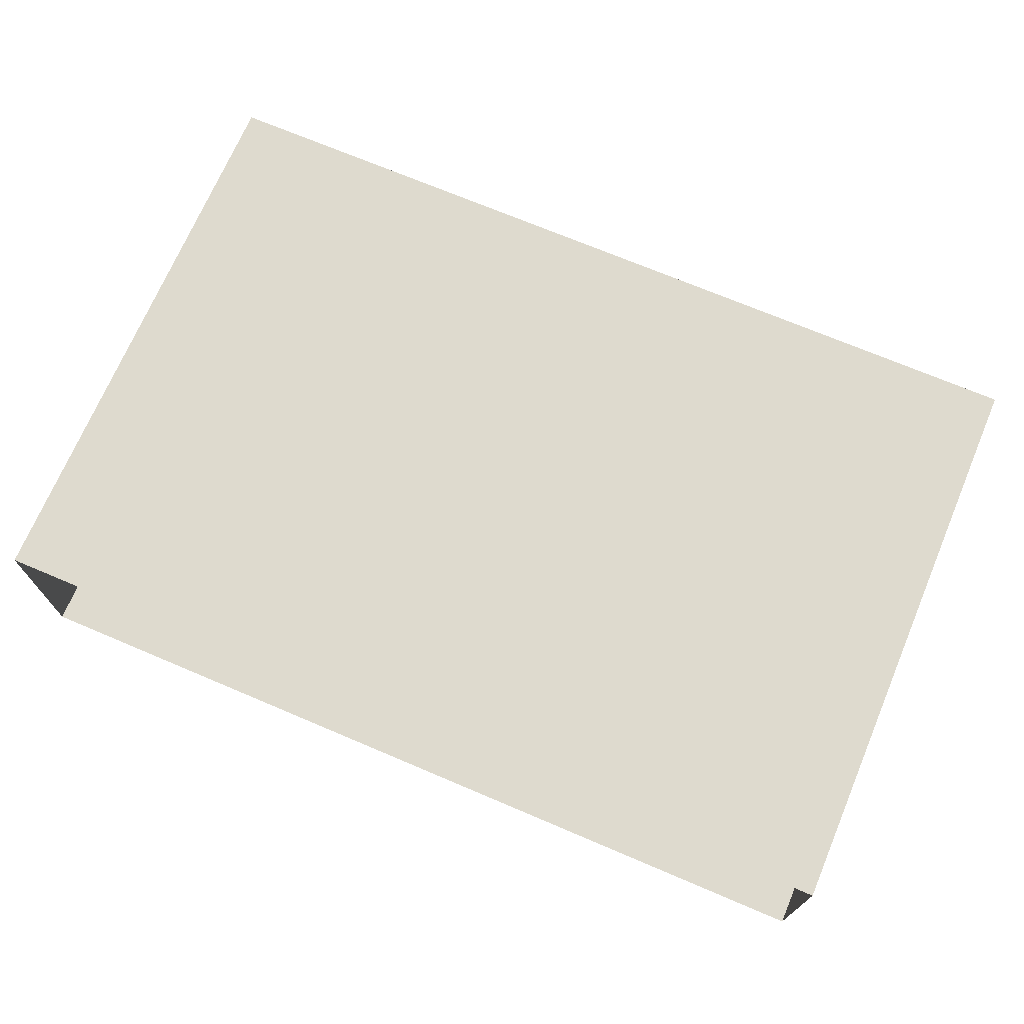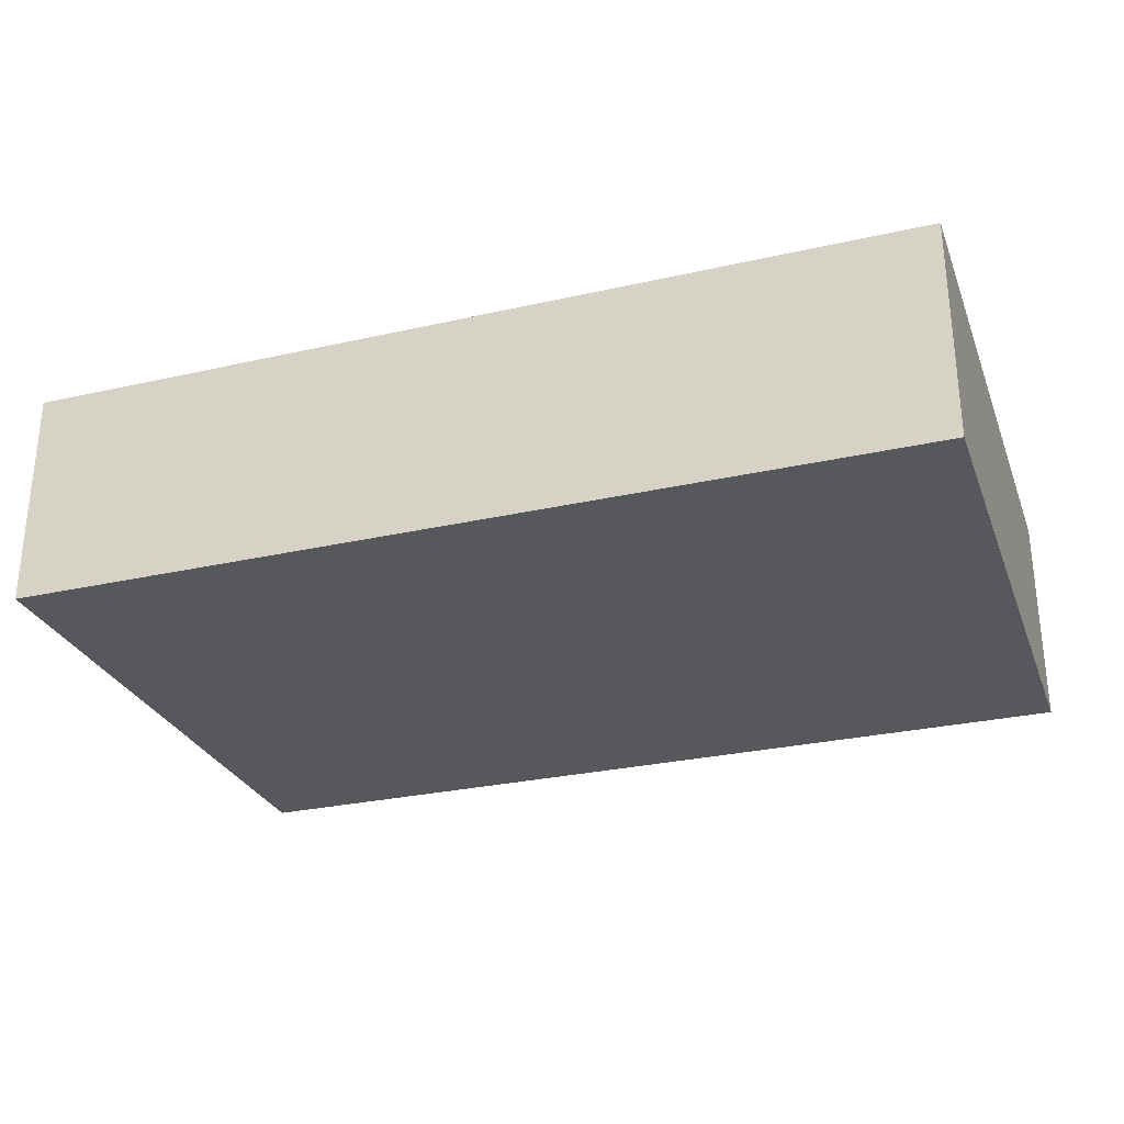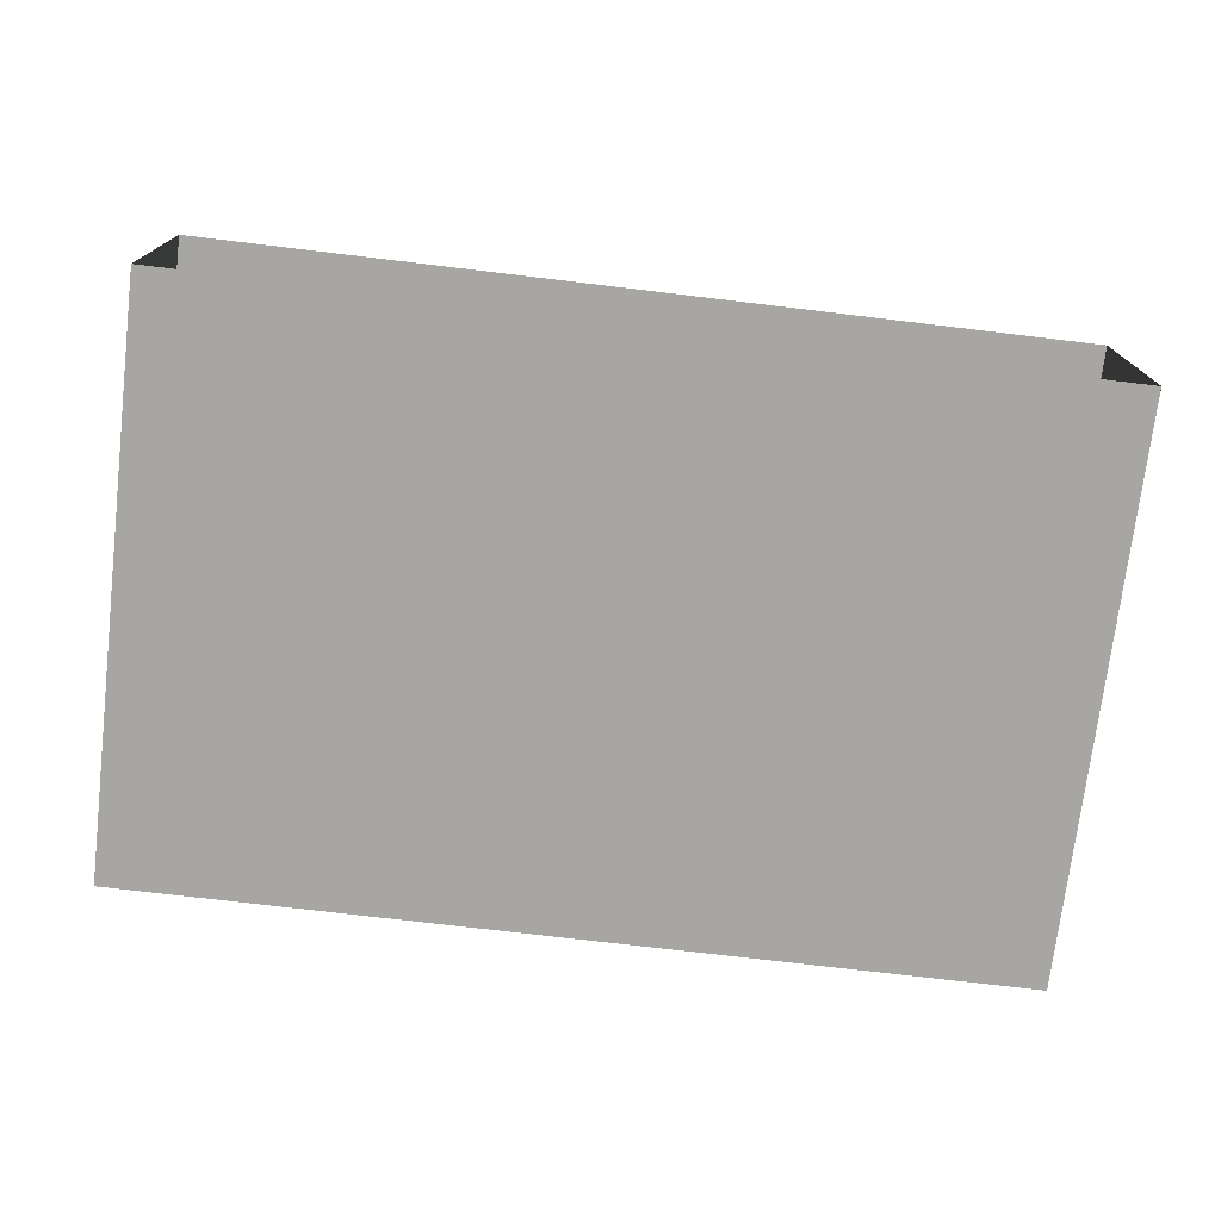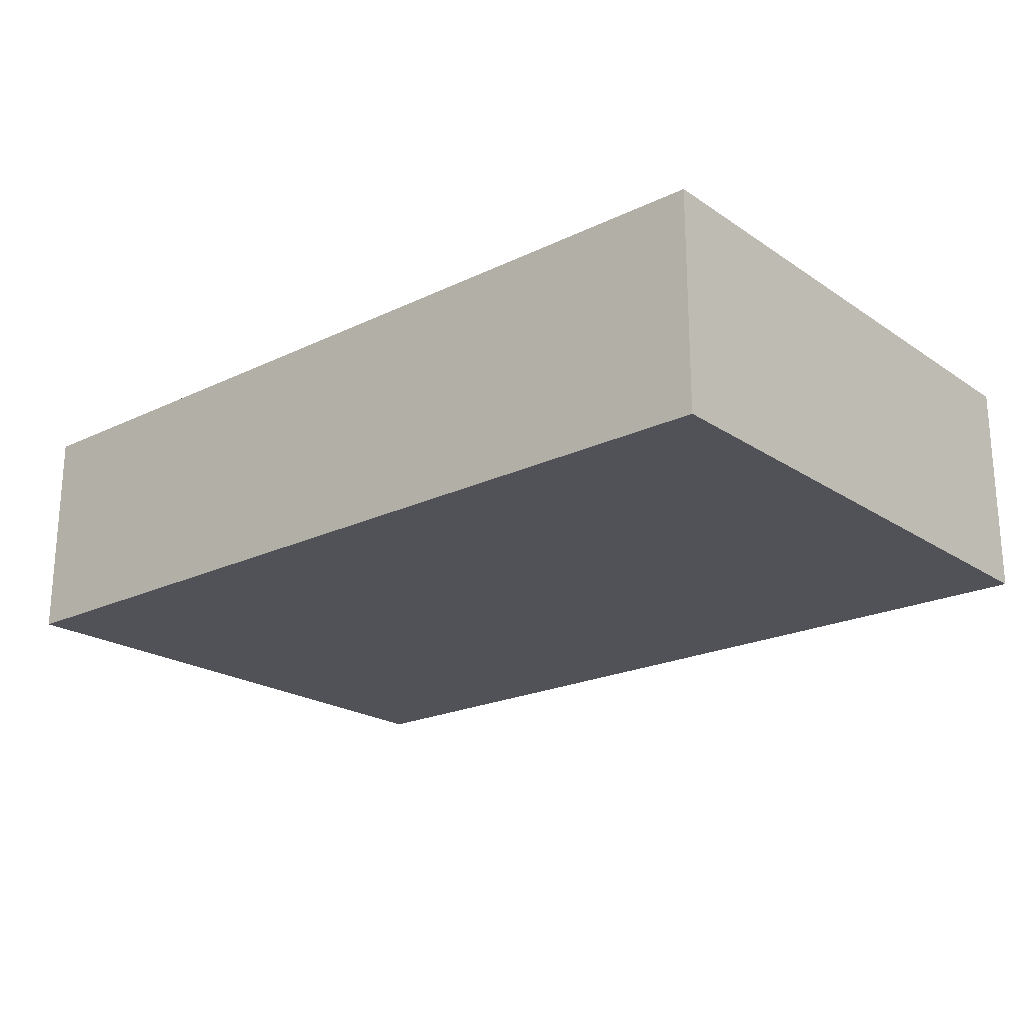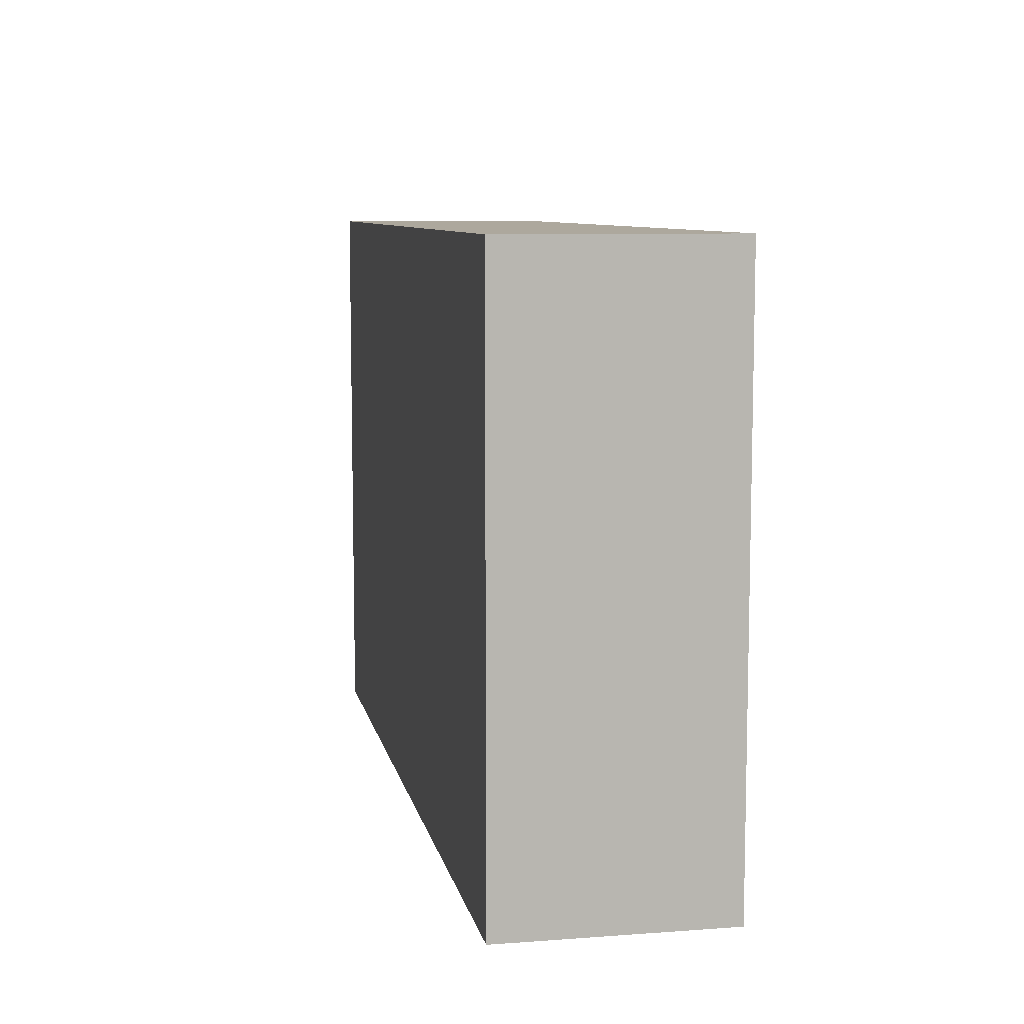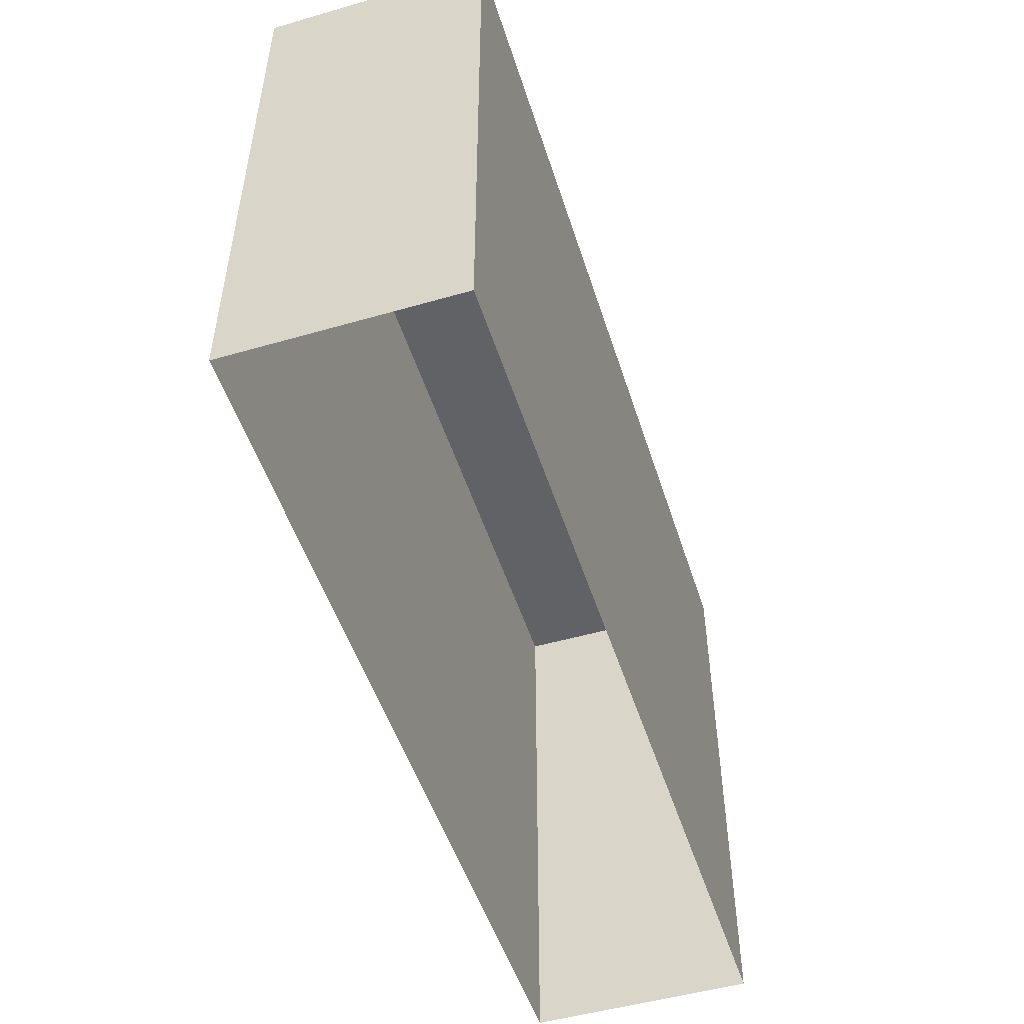
<metadata>
{"format":"obj","ext":"obj","renderer":"f3d","projection":"perspective","resolution":1024,"background":"white","views":[{"elev":71.1,"azim":23.0,"up":"+Z"},{"elev":-28.5,"azim":-161.2,"up":"+Z"},{"elev":-74.0,"azim":-6.8,"up":"+Z"},{"elev":-21.4,"azim":-139.6,"up":"+Z"},{"elev":8.7,"azim":-101.2,"up":"+Y"},{"elev":-50.5,"azim":-72.5,"up":"+Y"}]}
</metadata>
<code>
v 65 84 16
v -65 84 16
v 65 84 -16
v -65 84 -16
v -65 84 16
v -16 84 16
v -65 44 16
v -16 44 16
v -65 44 16
v -16 44 16
v -65 0 16
v -16 0 16
v 65 84 16
v 16 84 16
v 65 44 16
v 16 44 16
v 65 44 16
v 16 44 16
v 65 0 16
v 16 0 16
v -16 84 16
v 16 84 16
v -16 44 16
v 16 44 16
v -16 44 16
v 16 44 16
v -16 0 16
v 16 0 16
v 65 84 -16
v 16 84 -16
v 65 44 -16
v 16 44 -16
v 65 44 -16
v 16 44 -16
v 65 0 -16
v 16 0 -16
v -65 84 -16
v -16 84 -16
v -65 44 -16
v -16 44 -16
v -65 44 -16
v -16 44 -16
v -65 0 -16
v -16 0 -16
v 16 84 -16
v -16 84 -16
v 16 44 -16
v -16 44 -16
v 16 44 -16
v -16 44 -16
v 16 0 -16
v -16 0 -16
v -65 84 -16
v -65 84 16
v -65 44 -16
v -65 44 16
v -65 44 -16
v -65 44 16
v -65 0 -16
v -65 0 16
v 65 84 16
v 65 84 -16
v 65 44 16
v 65 44 -16
v 65 44 16
v 65 44 -16
v 65 0 16
v 65 0 -16
g rus_build_9et_03b_LOD2
f 1 3 4
f 1 4 2
f 5 7 8
f 5 8 6
f 9 11 12
f 9 12 10
f 16 15 13
f 14 16 13
f 20 19 17
f 18 20 17
f 21 23 24
f 21 24 22
f 25 27 28
f 25 28 26
f 29 31 32
f 29 32 30
f 33 35 36
f 33 36 34
f 40 39 37
f 38 40 37
f 44 43 41
f 42 44 41
f 45 47 48
f 45 48 46
f 49 51 52
f 49 52 50
f 53 55 56
f 53 56 54
f 57 59 60
f 57 60 58
f 61 63 64
f 61 64 62
f 65 67 68
f 65 68 66

</code>
